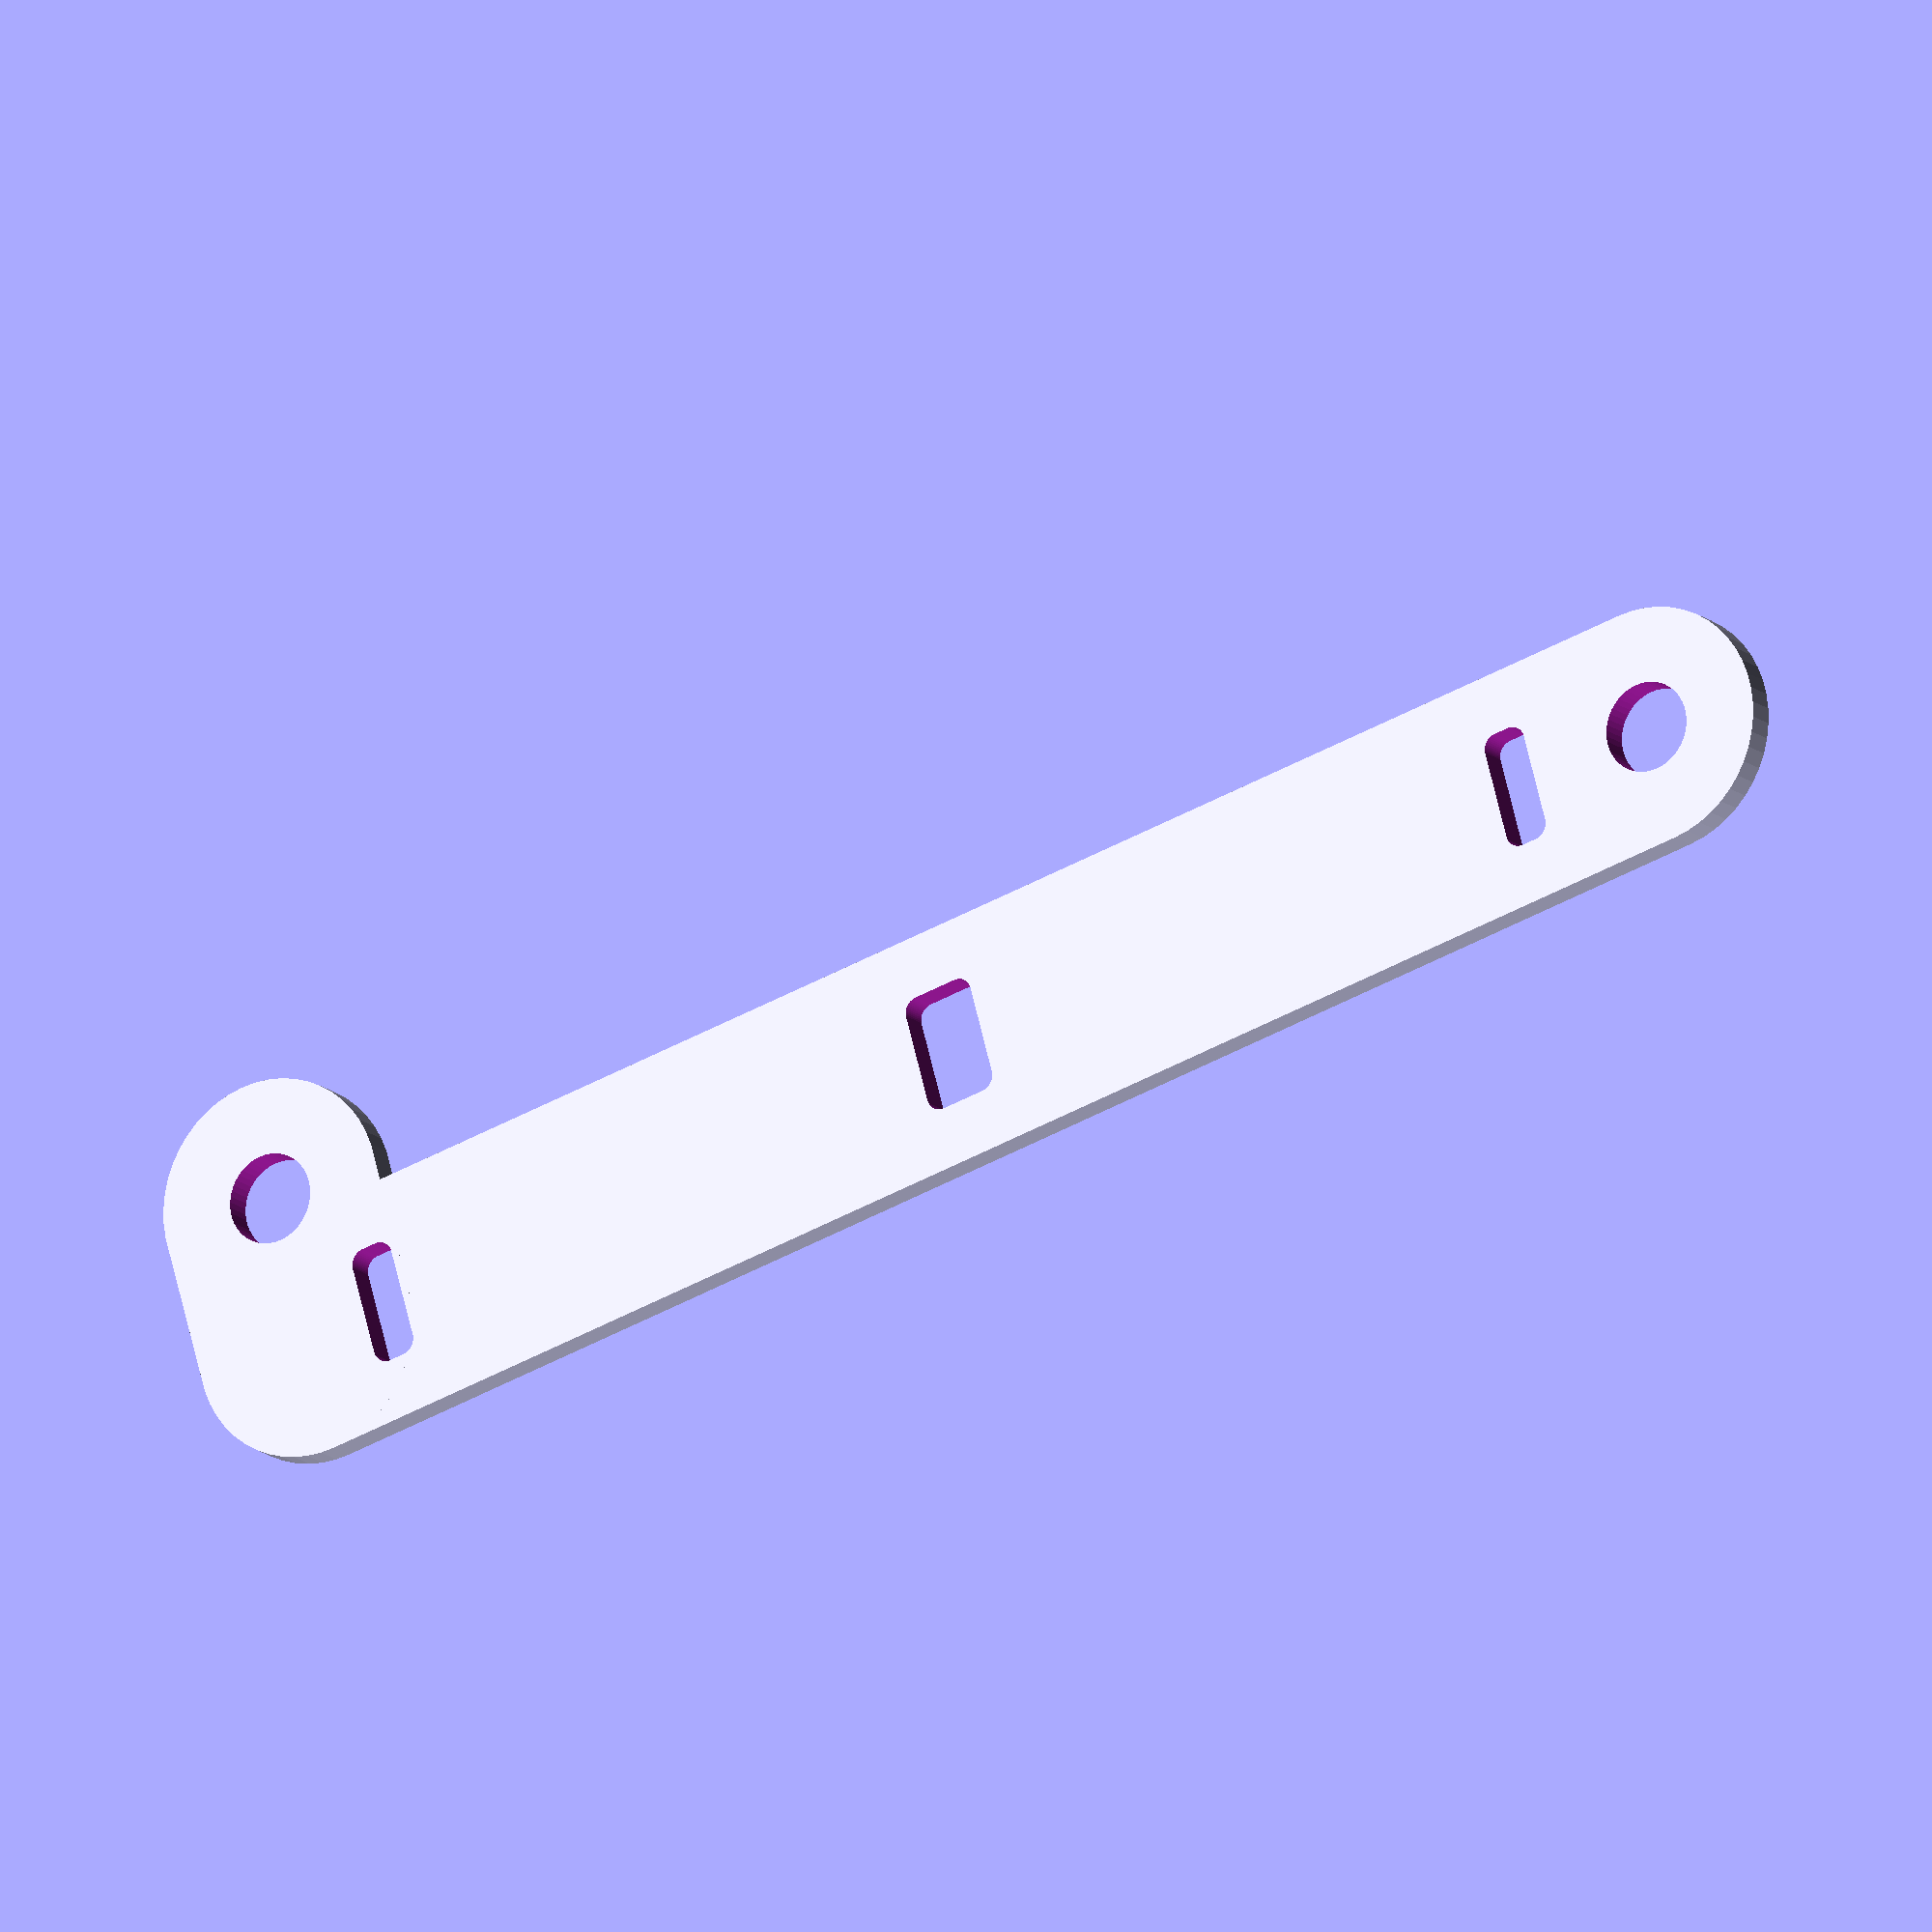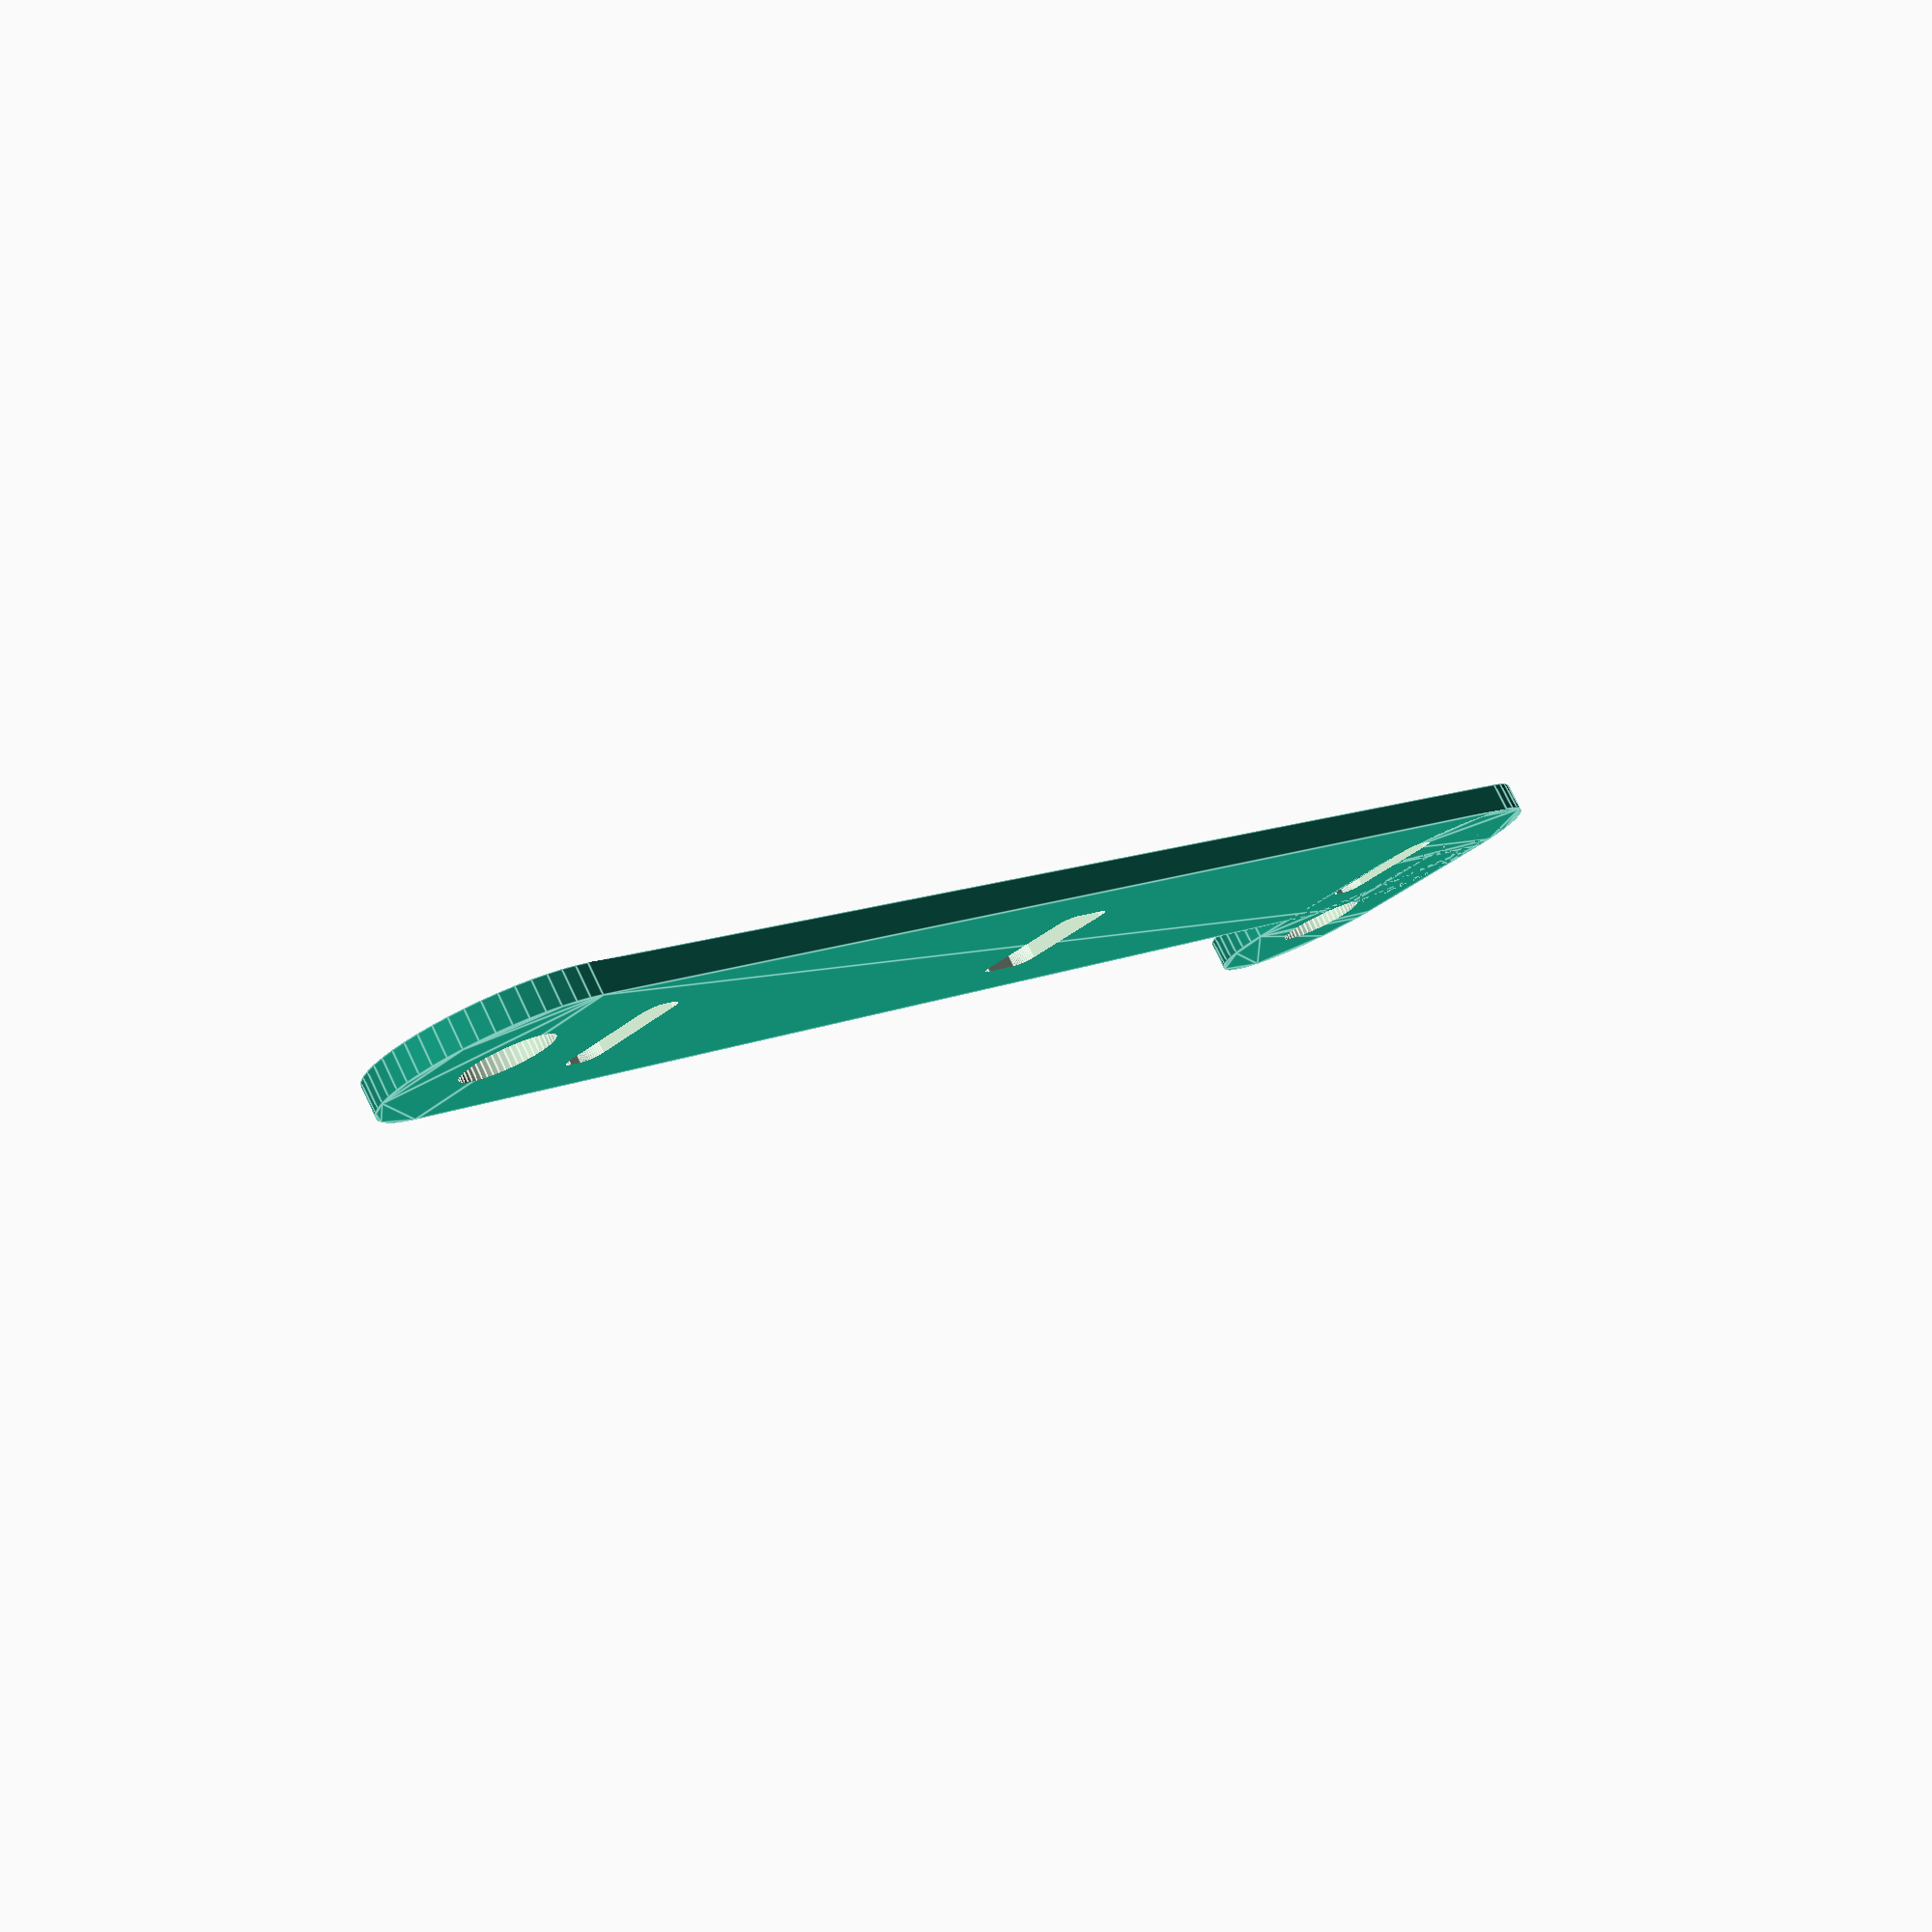
<openscad>
$fn=50;
module round_square(w,h,r) {
    i_w=w/2-r;
    i_h=h/2-r;
    hull() {
        translate([-i_w,-i_h]) circle(r=r);
        translate([i_w,-i_h]) circle(r=r);
        translate([-i_w,i_h]) circle(r=r);
        translate([i_w,i_h]) circle(r=r);
    }
}

difference() {
    union() {
        translate([0,52.1/2]) round_square(8,52.1+8,4);
        translate([5/2,0]) round_square(5+8,8,4);
    }
    translate([0,52.1]) circle(r=1.5);
    translate([5,0]) circle(r=1.5);
    
    translate([0,47]) round_square(4,1.5,0.5);
    translate([0,25]) round_square(4,2.5,0.5);
    translate([0,3]) round_square(4,1.5,0.5);
}
</openscad>
<views>
elev=194.8 azim=105.4 roll=330.0 proj=o view=solid
elev=280.4 azim=38.7 roll=154.5 proj=p view=edges
</views>
